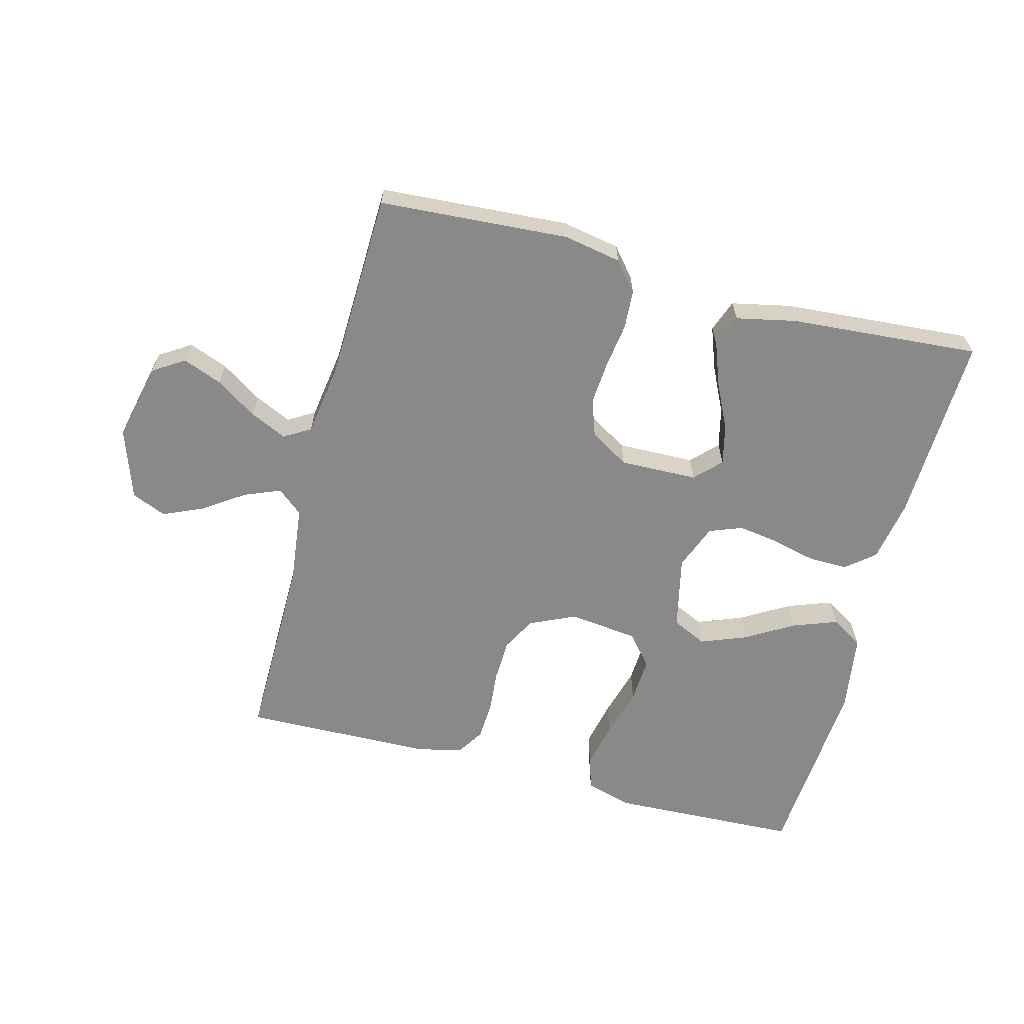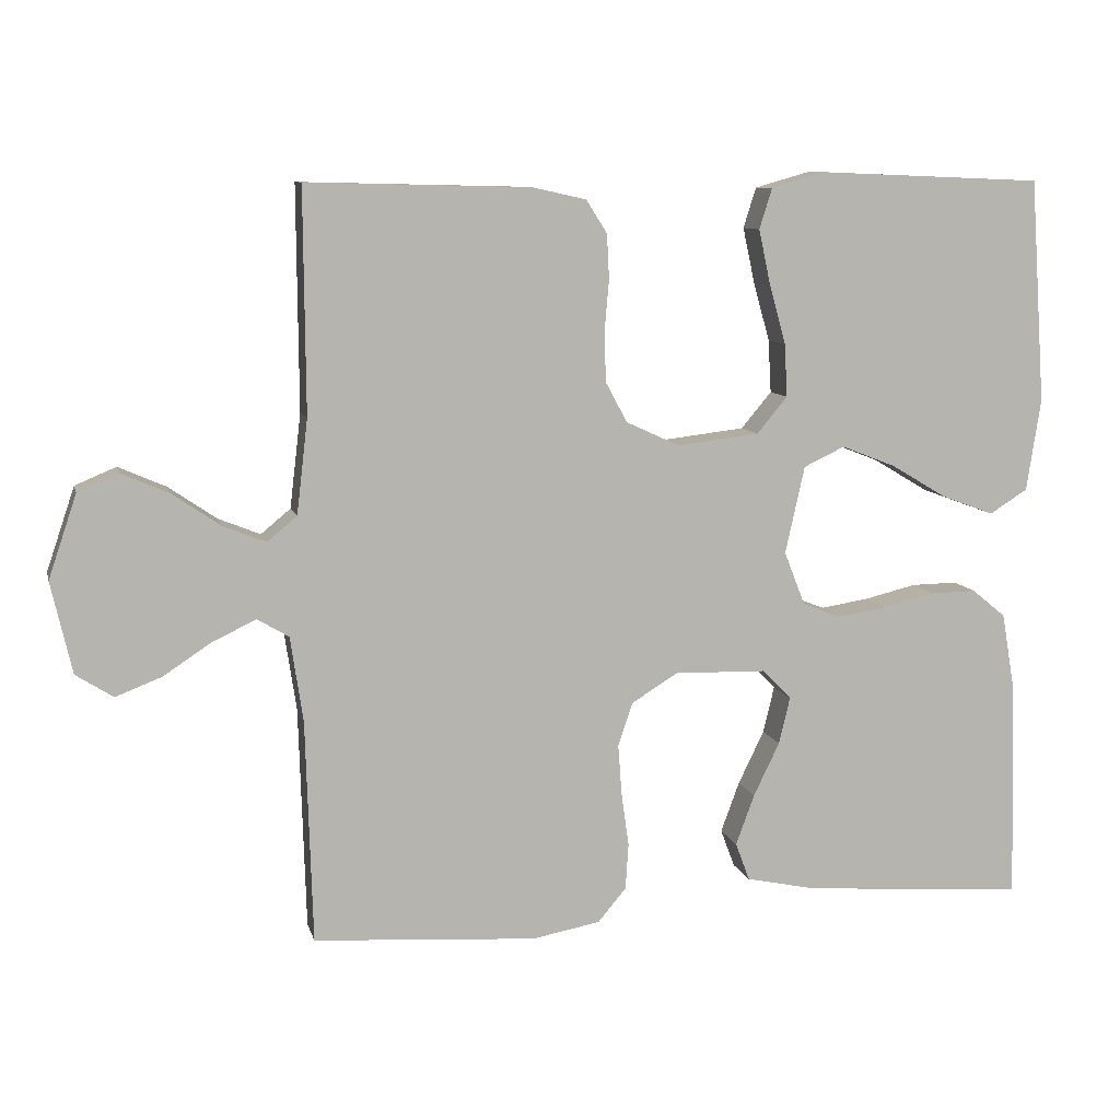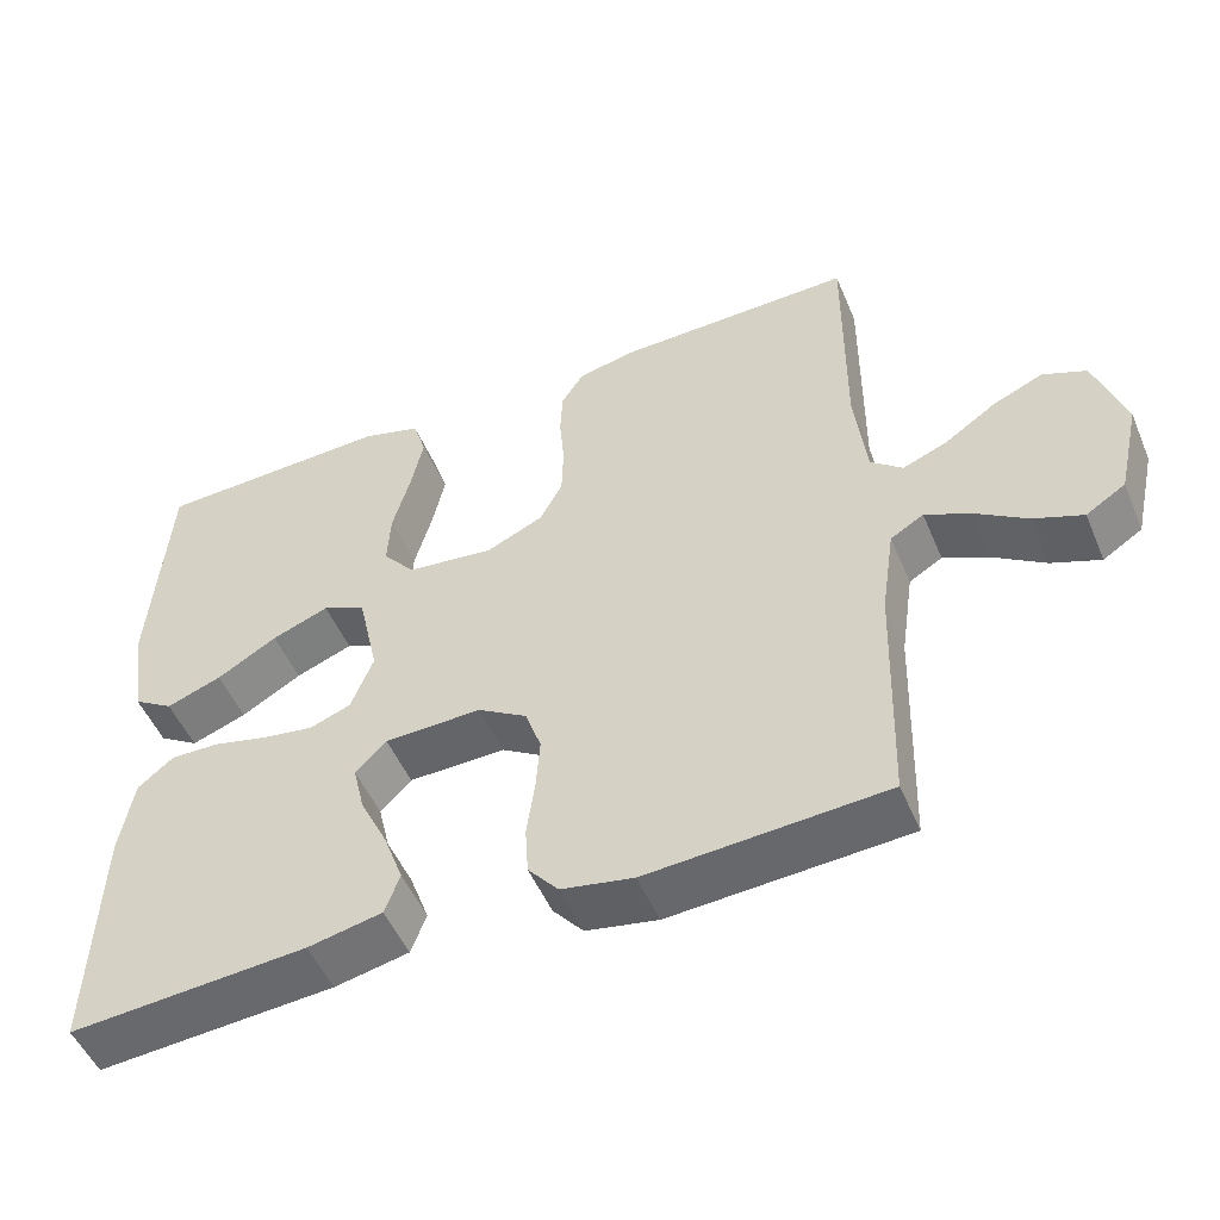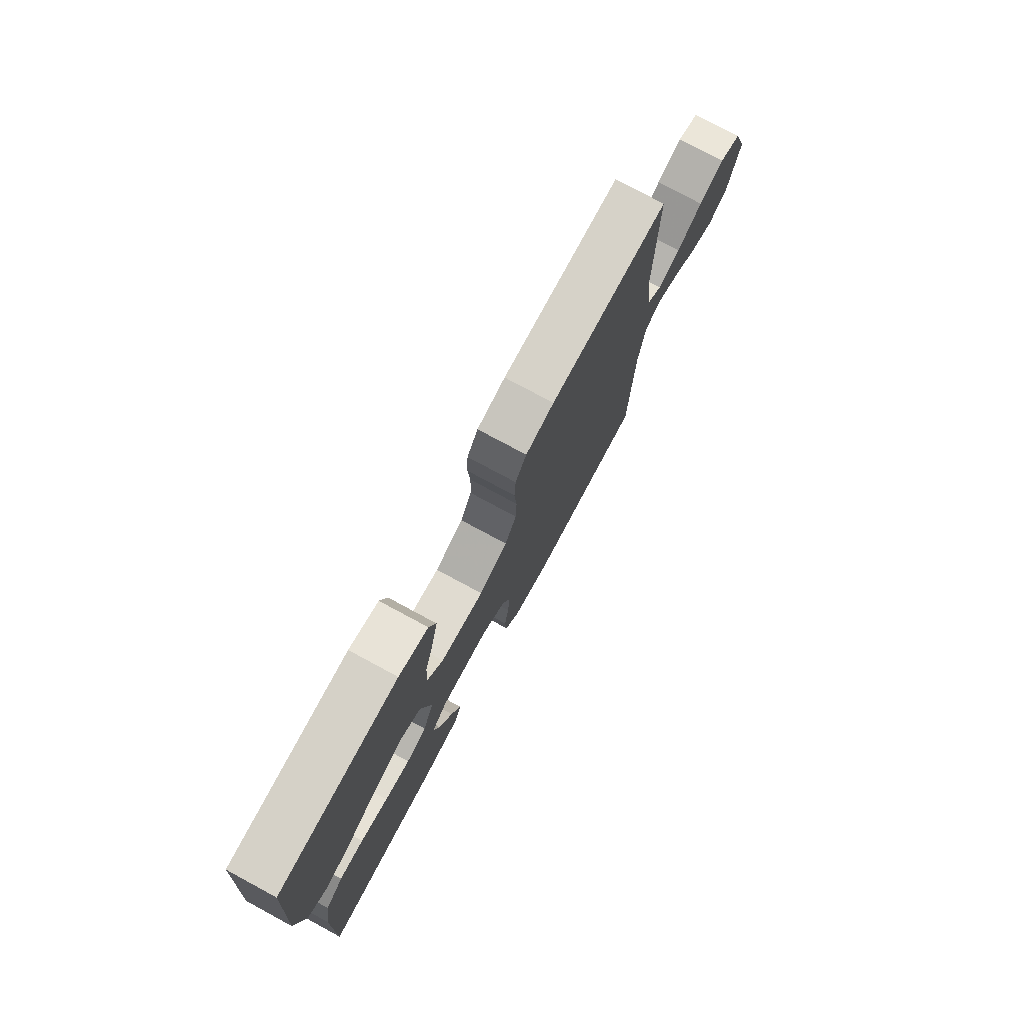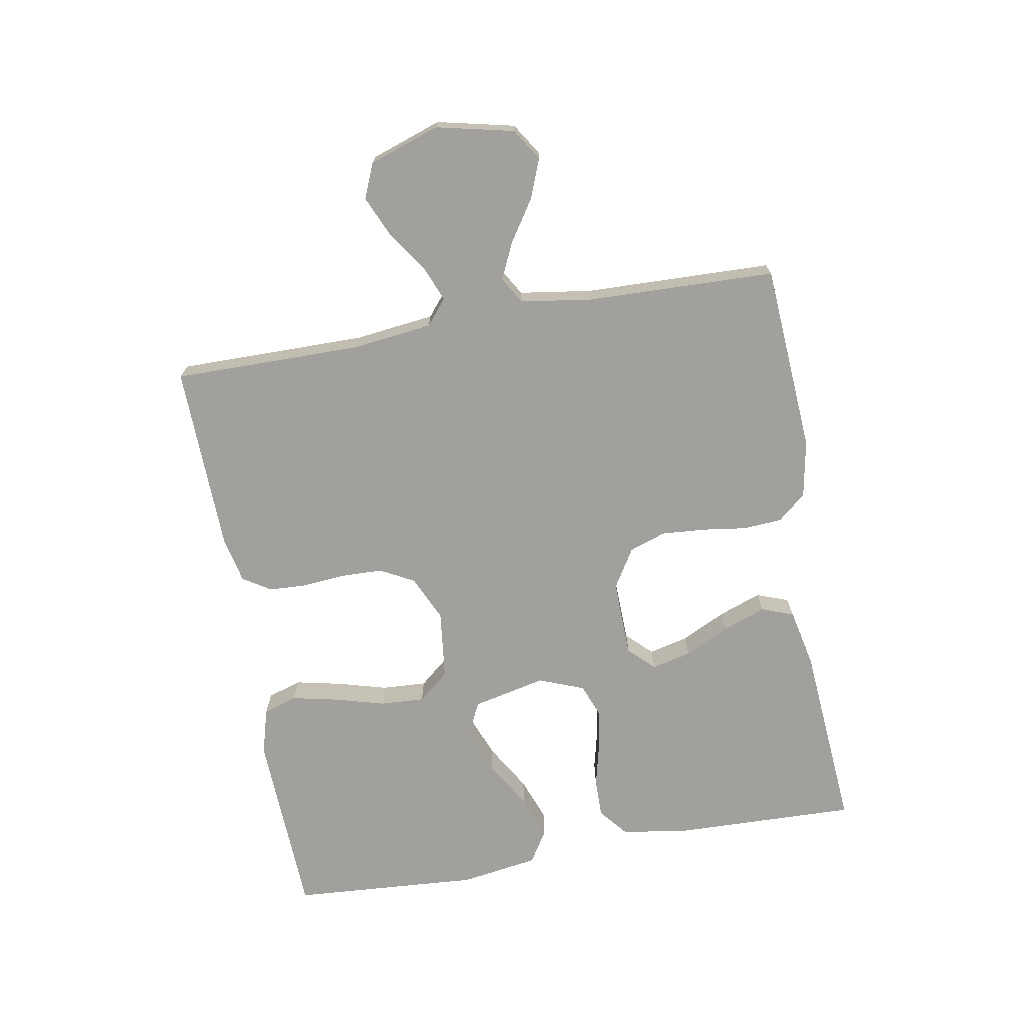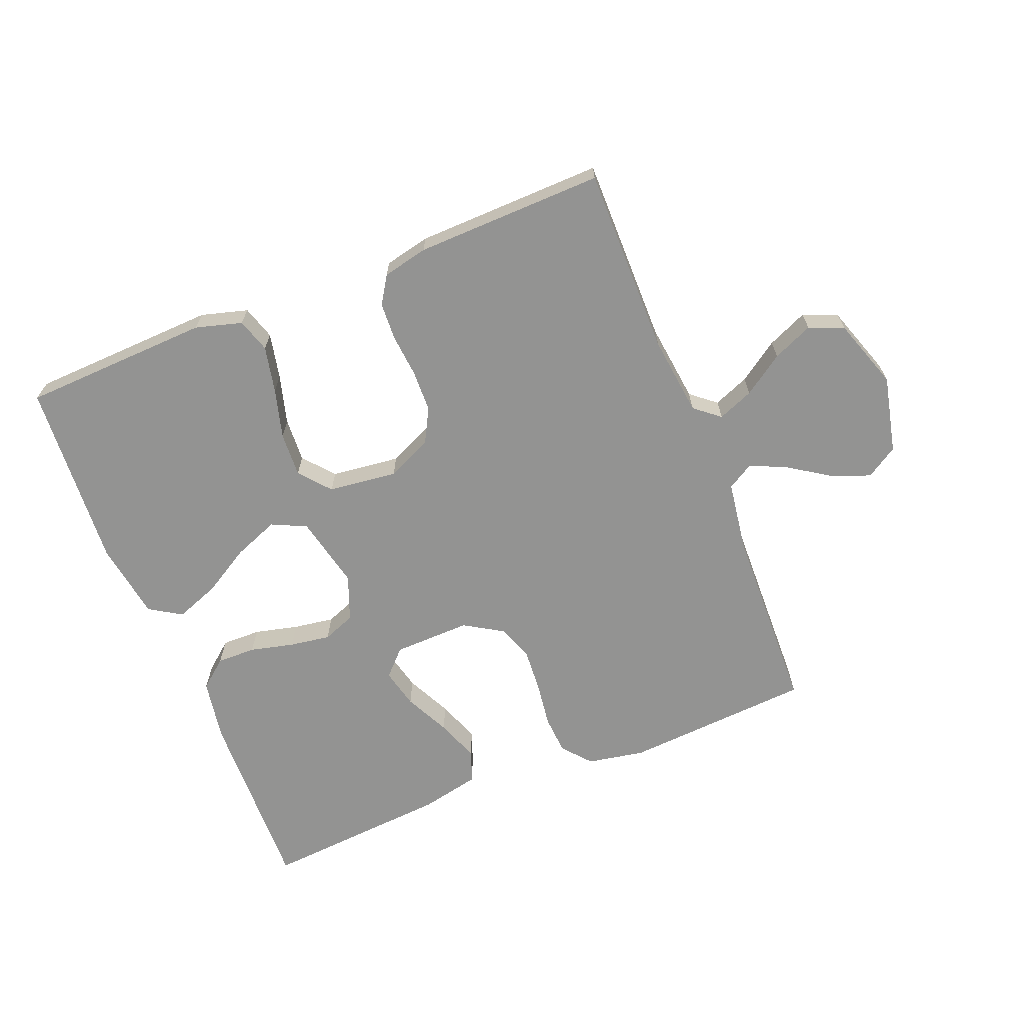
<metadata>
{"format":"obj","ext":"obj","renderer":"f3d","projection":"perspective","resolution":1024,"background":"white","views":[{"elev":-63.3,"azim":165.3,"up":"+Y"},{"elev":9.3,"azim":166.7,"up":"+Z"},{"elev":-50.8,"azim":22.6,"up":"+Z"},{"elev":76.6,"azim":-61.6,"up":"+Z"},{"elev":-71.6,"azim":100.1,"up":"+Y"},{"elev":-66.7,"azim":21.9,"up":"+Y"}]}
</metadata>
<code>
v -0.5 0.07 -0.5
v -0.491 0.07 -0.2
v -0.474 0.07 -0.101
v -0.429 0.07 -0.064
v -0.367 0.07 -0.065
v -0.297 0.07 -0.082
v -0.232 0.07 -0.092
v -0.18 0.07 -0.072
v -0.152 0.07 0
v -0.178 0.07 0.117
v -0.233 0.07 0.143
v -0.305 0.07 0.115
v -0.381 0.07 0.07
v -0.451 0.07 0.044
v -0.502 0.07 0.076
v -0.521 0.07 0.2
v -0.5 0.07 0.5
v -0.2 0.07 0.512
v -0.126 0.07 0.491
v -0.109 0.07 0.437
v -0.125 0.07 0.363
v -0.147 0.07 0.284
v -0.151 0.07 0.213
v -0.11 0.07 0.164
v 0 0.07 0.151
v 0.072 0.07 0.184
v 0.101 0.07 0.238
v 0.103 0.07 0.305
v 0.097 0.07 0.373
v 0.1 0.07 0.433
v 0.128 0.07 0.477
v 0.2 0.07 0.493
v 0.5 0.07 0.5
v 0.498 0.07 0.2
v 0.513 0.07 0.073
v 0.553 0.07 0.04
v 0.61 0.07 0.063
v 0.674 0.07 0.107
v 0.738 0.07 0.135
v 0.793 0.07 0.112
v 0.831 0.07 0
v 0.803 0.07 -0.123
v 0.753 0.07 -0.155
v 0.691 0.07 -0.131
v 0.626 0.07 -0.088
v 0.568 0.07 -0.061
v 0.526 0.07 -0.086
v 0.509 0.07 -0.2
v 0.5 0.07 -0.5
v 0.2 0.07 -0.52
v 0.109 0.07 -0.503
v 0.071 0.07 -0.458
v 0.067 0.07 -0.396
v 0.077 0.07 -0.325
v 0.082 0.07 -0.256
v 0.062 0.07 -0.198
v 0 0.07 -0.16
v -0.123 0.07 -0.163
v -0.162 0.07 -0.203
v -0.147 0.07 -0.266
v -0.112 0.07 -0.338
v -0.087 0.07 -0.406
v -0.106 0.07 -0.457
v -0.2 0.07 -0.477
v -0.5 0 -0.5
v -0.491 0 -0.2
v -0.474 0 -0.101
v -0.429 0 -0.064
v -0.367 0 -0.065
v -0.297 0 -0.082
v -0.232 0 -0.092
v -0.18 0 -0.072
v -0.152 0 0
v -0.178 0 0.117
v -0.233 0 0.143
v -0.305 0 0.115
v -0.381 0 0.07
v -0.451 0 0.044
v -0.502 0 0.076
v -0.521 0 0.2
v -0.5 0 0.5
v -0.2 0 0.512
v -0.126 0 0.491
v -0.109 0 0.437
v -0.125 0 0.363
v -0.147 0 0.284
v -0.151 0 0.213
v -0.11 0 0.164
v 0 0 0.151
v 0.072 0 0.184
v 0.101 0 0.238
v 0.103 0 0.305
v 0.097 0 0.373
v 0.1 0 0.433
v 0.128 0 0.477
v 0.2 0 0.493
v 0.5 0 0.5
v 0.498 0 0.2
v 0.513 0 0.073
v 0.553 0 0.04
v 0.61 0 0.063
v 0.674 0 0.107
v 0.738 0 0.135
v 0.793 0 0.112
v 0.831 0 0
v 0.803 0 -0.123
v 0.753 0 -0.155
v 0.691 0 -0.131
v 0.626 0 -0.088
v 0.568 0 -0.061
v 0.526 0 -0.086
v 0.509 0 -0.2
v 0.5 0 -0.5
v 0.2 0 -0.52
v 0.109 0 -0.503
v 0.071 0 -0.458
v 0.067 0 -0.396
v 0.077 0 -0.325
v 0.082 0 -0.256
v 0.062 0 -0.198
v 0 0 -0.16
v -0.123 0 -0.163
v -0.162 0 -0.203
v -0.147 0 -0.266
v -0.112 0 -0.338
v -0.087 0 -0.406
v -0.106 0 -0.457
v -0.2 0 -0.477
f 60 61 62 63
f 59 60 63 64
f 51 52 53 54
f 51 54 55
f 48 49 50 51
f 47 48 51 55
f 46 47 55 56
f 42 43 44 45
f 42 45 46
f 41 42 46
f 40 41 46
f 37 38 39 40
f 36 37 40 46
f 35 36 46 56
f 31 32 33 34
f 28 29 30 31
f 27 28 31 34
f 26 27 34 35
f 19 20 21 22
f 17 18 19 22
f 17 22 23
f 16 17 23 24
f 12 13 14 15
f 11 12 15 16
f 3 4 5 6
f 3 6 7
f 2 3 7
f 59 64 1 2
f 58 59 2 7
f 57 58 7 8
f 26 35 56 57
f 25 26 57 8
f 11 16 24 25
f 10 11 25
f 9 10 25
f 8 9 25
f 127 126 125 124
f 128 127 124 123
f 118 117 116 115
f 119 118 115
f 115 114 113 112
f 119 115 112 111
f 120 119 111 110
f 109 108 107 106
f 110 109 106
f 110 106 105
f 110 105 104
f 104 103 102 101
f 110 104 101 100
f 120 110 100 99
f 98 97 96 95
f 95 94 93 92
f 98 95 92 91
f 99 98 91 90
f 86 85 84 83
f 86 83 82 81
f 87 86 81
f 88 87 81 80
f 79 78 77 76
f 80 79 76 75
f 70 69 68 67
f 71 70 67
f 71 67 66
f 66 65 128 123
f 71 66 123 122
f 72 71 122 121
f 121 120 99 90
f 72 121 90 89
f 89 88 80 75
f 89 75 74
f 89 74 73
f 89 73 72
f 1 65 66 2
f 2 66 67 3
f 3 67 68 4
f 4 68 69 5
f 5 69 70 6
f 6 70 71 7
f 7 71 72 8
f 8 72 73 9
f 9 73 74 10
f 10 74 75 11
f 11 75 76 12
f 12 76 77 13
f 13 77 78 14
f 14 78 79 15
f 15 79 80 16
f 16 80 81 17
f 17 81 82 18
f 18 82 83 19
f 19 83 84 20
f 20 84 85 21
f 21 85 86 22
f 22 86 87 23
f 23 87 88 24
f 24 88 89 25
f 25 89 90 26
f 26 90 91 27
f 27 91 92 28
f 28 92 93 29
f 29 93 94 30
f 30 94 95 31
f 31 95 96 32
f 32 96 97 33
f 33 97 98 34
f 34 98 99 35
f 35 99 100 36
f 36 100 101 37
f 37 101 102 38
f 38 102 103 39
f 39 103 104 40
f 40 104 105 41
f 41 105 106 42
f 42 106 107 43
f 43 107 108 44
f 44 108 109 45
f 45 109 110 46
f 46 110 111 47
f 47 111 112 48
f 48 112 113 49
f 49 113 114 50
f 50 114 115 51
f 51 115 116 52
f 52 116 117 53
f 53 117 118 54
f 54 118 119 55
f 55 119 120 56
f 56 120 121 57
f 57 121 122 58
f 58 122 123 59
f 59 123 124 60
f 60 124 125 61
f 61 125 126 62
f 62 126 127 63
f 63 127 128 64
f 64 128 65 1

</code>
